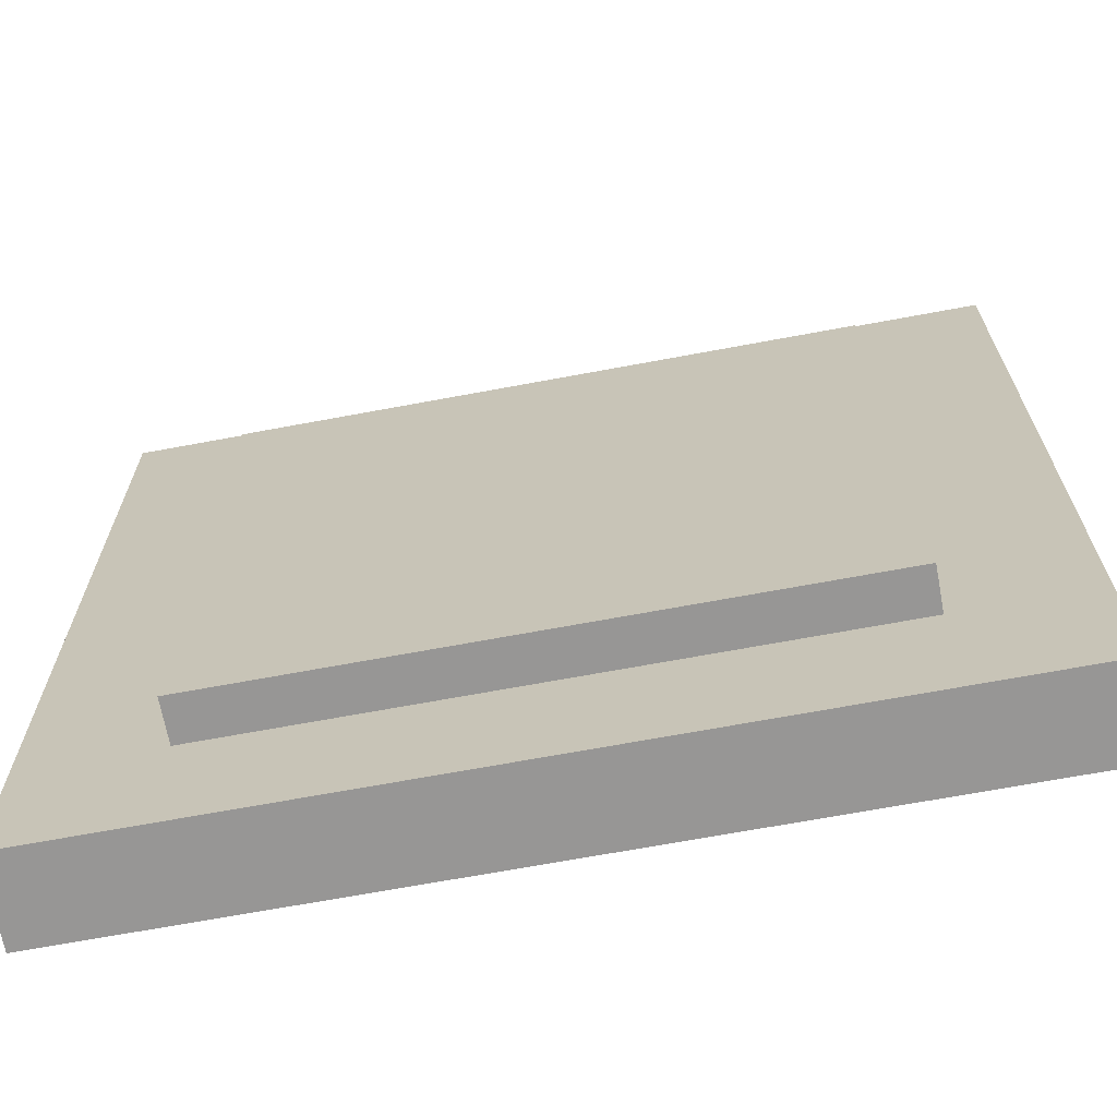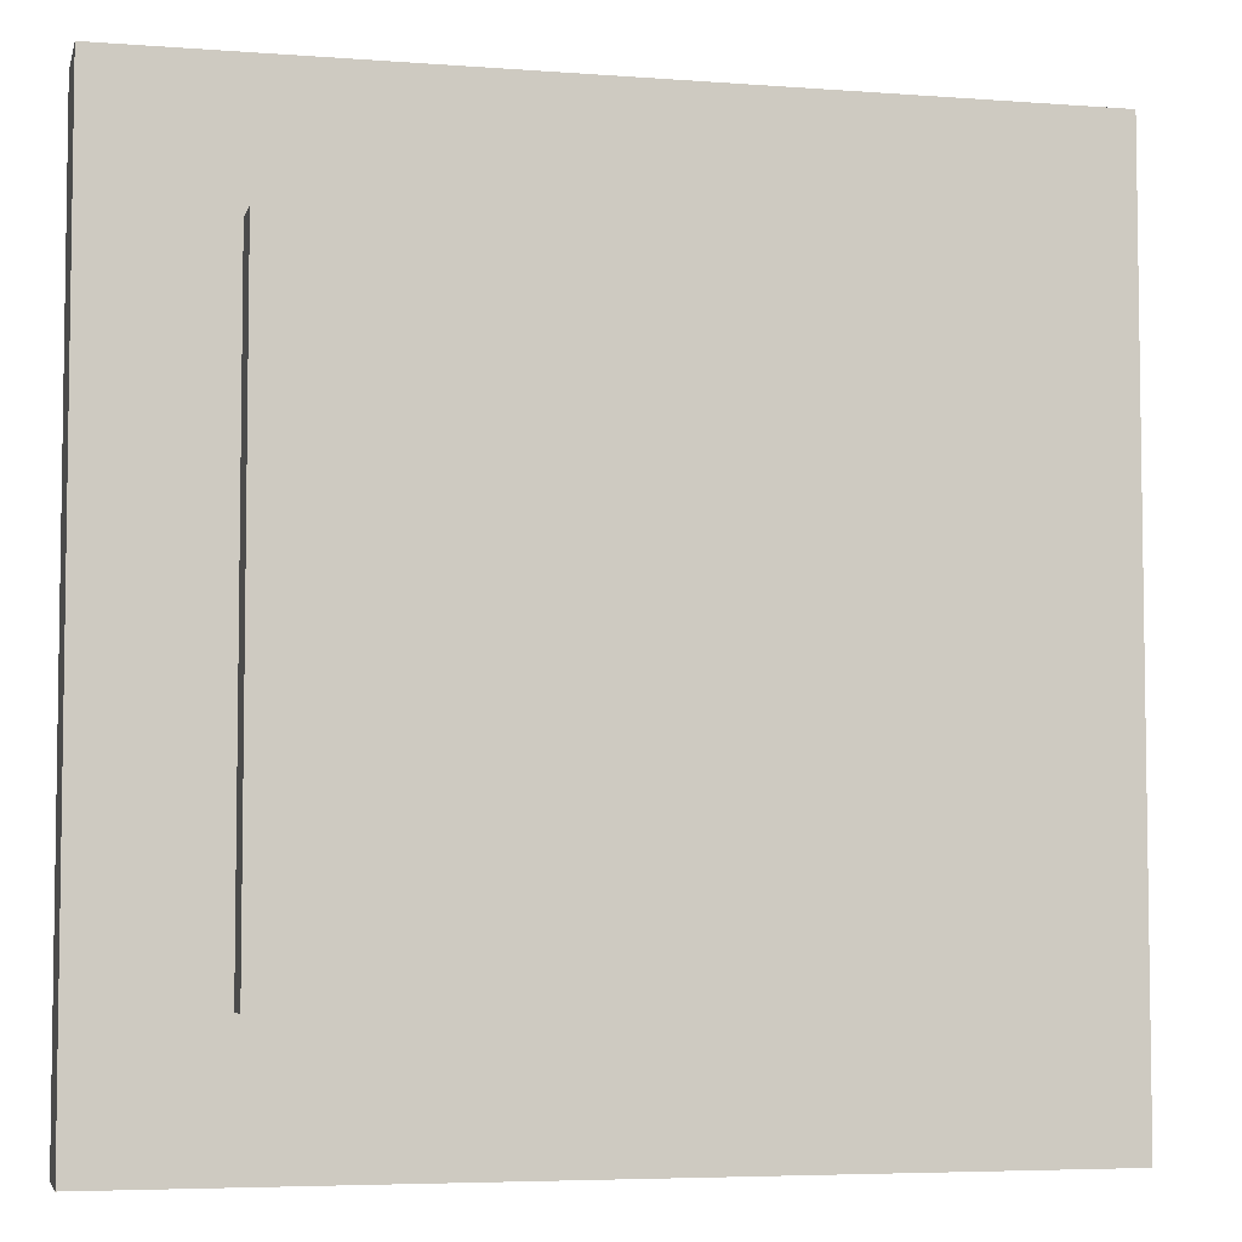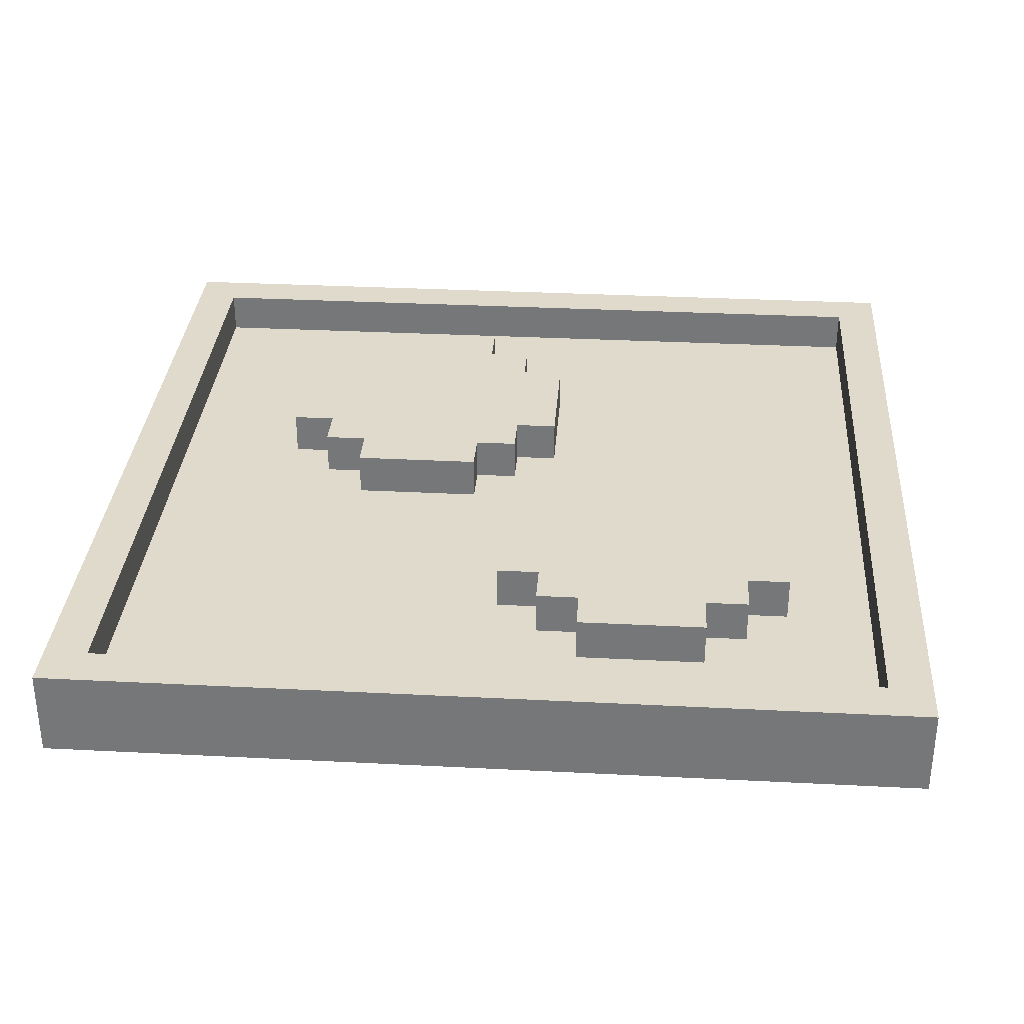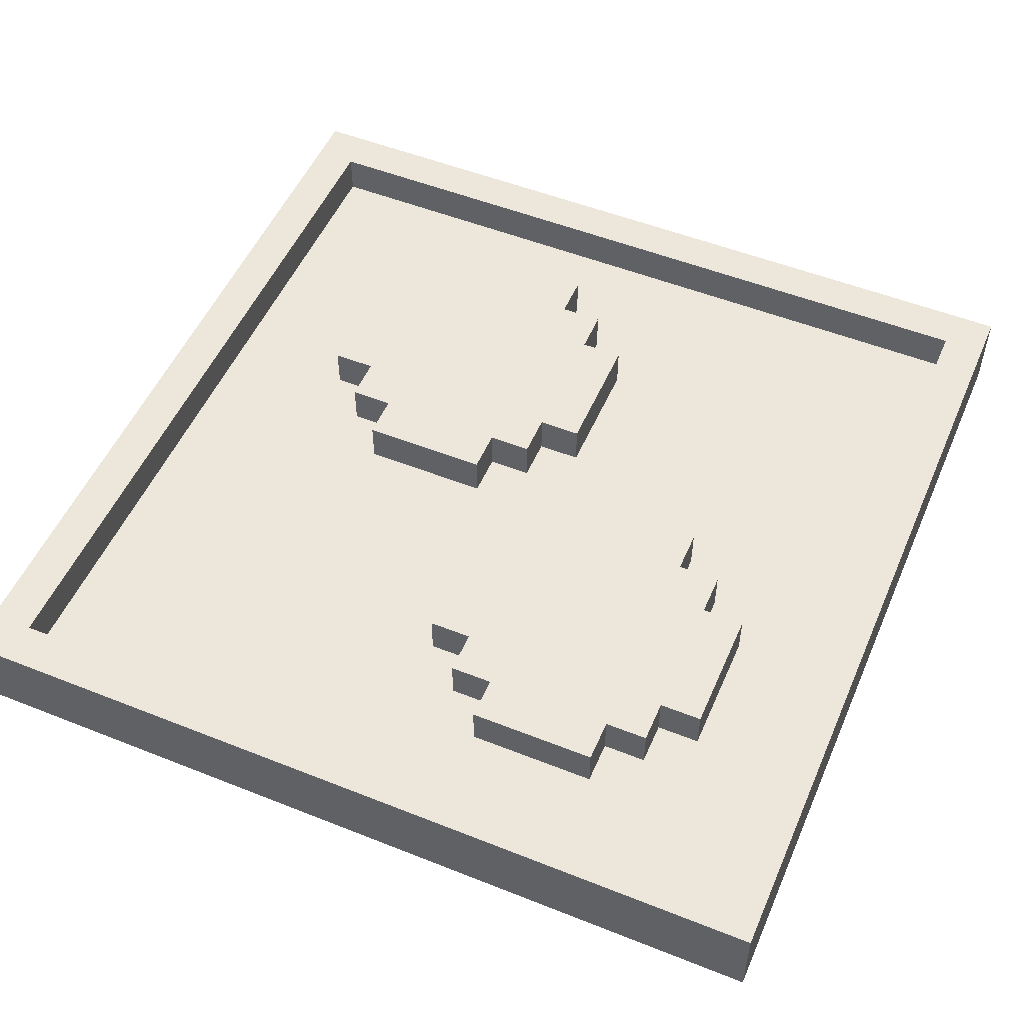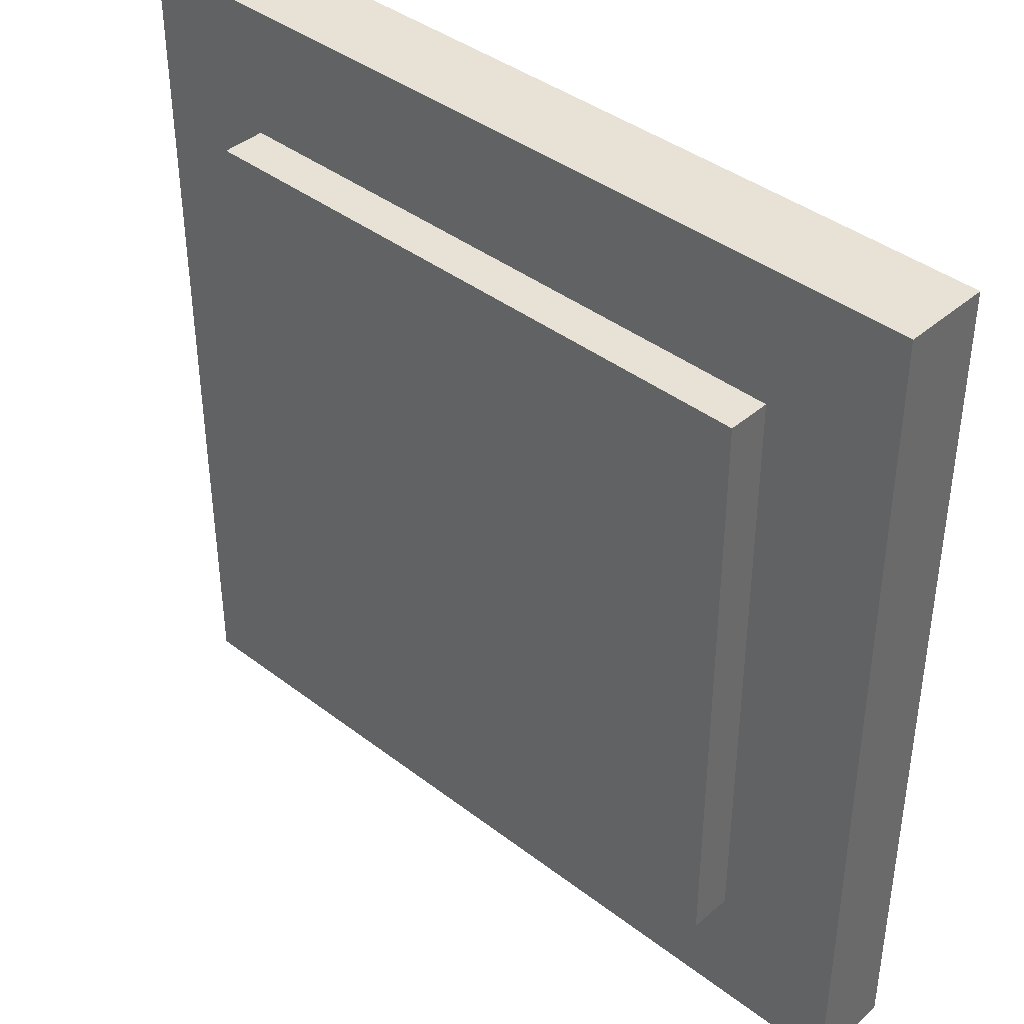
<metadata>
{"format":"obj","ext":"obj","renderer":"f3d","projection":"perspective","resolution":1024,"background":"white","views":[{"elev":-67.9,"azim":10.6,"up":"+Z"},{"elev":-5.3,"azim":-13.3,"up":"+Z"},{"elev":32.4,"azim":-175.9,"up":"+Y"},{"elev":52.4,"azim":-156.8,"up":"+Y"},{"elev":40.2,"azim":43.3,"up":"+Z"}]}
</metadata>
<code>
o
v -0.9 0.1 0.9
v -0.9 0.1 -1.1
v -0.9 0.3 0.9
v -0.9 0.3 -1.1
v -0.6 0 0.6
v -0.6 0 -0.8
v -0.6 0.1 0.6
v -0.6 0.1 -0.8
v -0.6 0.2 -0.3
v -0.6 0.2 -0.6
v -0.6 0.3 -0.3
v -0.6 0.3 -0.6
v -0.5 0.2 -0.2
v -0.5 0.2 -0.3
v -0.5 0.2 -0.6
v -0.5 0.2 -0.7
v -0.5 0.3 -0.2
v -0.5 0.3 -0.3
v -0.5 0.3 -0.6
v -0.5 0.3 -0.7
v -0.4 0.2 -0.1
v -0.4 0.2 -0.2
v -0.4 0.2 -0.7
v -0.4 0.2 -0.8
v -0.4 0.3 -0.1
v -0.4 0.3 -0.2
v -0.4 0.3 -0.7
v -0.4 0.3 -0.8
v 0 0.2 0.4
v 0 0.2 0.1
v 0 0.3 0.4
v 0 0.3 0.1
v 0.1 0.2 0.5
v 0.1 0.2 0.4
v 0.1 0.2 0.1
v 0.1 0.2 0
v 0.1 0.3 0.5
v 0.1 0.3 0.4
v 0.1 0.3 0.1
v 0.1 0.3 0
v 0.2 0.2 0.6
v 0.2 0.2 0.5
v 0.2 0.2 0
v 0.2 0.2 -0.1
v 0.2 0.3 0.6
v 0.2 0.3 0.5
v 0.2 0.3 0
v 0.2 0.3 -0.1
v 1 0.2 0.8
v 1 0.2 -1
v 1 0.3 0.8
v 1 0.3 -1
v -0.8 0.2 0.8
v -0.8 0.2 -1
v -0.8 0.3 0.8
v -0.8 0.3 -1
v -0.1 0.2 -0.1
v -0.1 0.2 -0.2
v -0.1 0.2 -0.7
v -0.1 0.2 -0.8
v -0.1 0.3 -0.1
v -0.1 0.3 -0.2
v -0.1 0.3 -0.7
v -0.1 0.3 -0.8
v 0 0.2 -0.2
v 0 0.2 -0.3
v 0 0.2 -0.6
v 0 0.2 -0.7
v 0 0.3 -0.2
v 0 0.3 -0.3
v 0 0.3 -0.6
v 0 0.3 -0.7
v 0.1 0.2 -0.3
v 0.1 0.2 -0.6
v 0.1 0.3 -0.3
v 0.1 0.3 -0.6
v 0.5 0.2 0.6
v 0.5 0.2 0.5
v 0.5 0.2 0
v 0.5 0.2 -0.1
v 0.5 0.3 0.6
v 0.5 0.3 0.5
v 0.5 0.3 0
v 0.5 0.3 -0.1
v 0.6 0.2 0.5
v 0.6 0.2 0.4
v 0.6 0.2 0.1
v 0.6 0.2 0
v 0.6 0.3 0.5
v 0.6 0.3 0.4
v 0.6 0.3 0.1
v 0.6 0.3 0
v 0.7 0.2 0.4
v 0.7 0.2 0.1
v 0.7 0.3 0.4
v 0.7 0.3 0.1
v 0.8 0 0.6
v 0.8 0 -0.8
v 0.8 0.1 0.6
v 0.8 0.1 -0.8
v 1.1 0.1 0.9
v 1.1 0.1 -1.1
v 1.1 0.3 0.9
v 1.1 0.3 -1.1
v -0.9 0.1 0.9
v -0.9 0.3 0.9
v 1.1 0.1 0.9
v 1.1 0.3 0.9
v -0.6 0 0.6
v -0.6 0.1 0.6
v 0.2 0.2 0.6
v 0.2 0.3 0.6
v 0.5 0.2 0.6
v 0.5 0.3 0.6
v 0.8 0 0.6
v 0.8 0.1 0.6
v 0.1 0.2 0.5
v 0.1 0.3 0.5
v 0.2 0.2 0.5
v 0.2 0.3 0.5
v 0.5 0.2 0.5
v 0.5 0.3 0.5
v 0.6 0.2 0.5
v 0.6 0.3 0.5
v 0 0.2 0.4
v 0 0.3 0.4
v 0.1 0.2 0.4
v 0.1 0.3 0.4
v 0.6 0.2 0.4
v 0.6 0.3 0.4
v 0.7 0.2 0.4
v 0.7 0.3 0.4
v -0.4 0.2 -0.1
v -0.4 0.3 -0.1
v -0.1 0.2 -0.1
v -0.1 0.3 -0.1
v -0.5 0.2 -0.2
v -0.5 0.3 -0.2
v -0.4 0.2 -0.2
v -0.4 0.3 -0.2
v -0.1 0.2 -0.2
v -0.1 0.3 -0.2
v 0 0.2 -0.2
v 0 0.3 -0.2
v -0.6 0.2 -0.3
v -0.6 0.3 -0.3
v -0.5 0.2 -0.3
v -0.5 0.3 -0.3
v 0 0.2 -0.3
v 0 0.3 -0.3
v 0.1 0.2 -0.3
v 0.1 0.3 -0.3
v -0.8 0.2 -1
v -0.8 0.3 -1
v 1 0.2 -1
v 1 0.3 -1
v -0.8 0.2 0.8
v -0.8 0.3 0.8
v 1 0.2 0.8
v 1 0.3 0.8
v 0 0.2 0.1
v 0 0.3 0.1
v 0.1 0.2 0.1
v 0.1 0.3 0.1
v 0.6 0.2 0.1
v 0.6 0.3 0.1
v 0.7 0.2 0.1
v 0.7 0.3 0.1
v 0.1 0.2 0
v 0.1 0.3 0
v 0.2 0.2 0
v 0.2 0.3 0
v 0.5 0.2 0
v 0.5 0.3 0
v 0.6 0.2 0
v 0.6 0.3 0
v 0.2 0.2 -0.1
v 0.2 0.3 -0.1
v 0.5 0.2 -0.1
v 0.5 0.3 -0.1
v -0.6 0.2 -0.6
v -0.6 0.3 -0.6
v -0.5 0.2 -0.6
v -0.5 0.3 -0.6
v 0 0.2 -0.6
v 0 0.3 -0.6
v 0.1 0.2 -0.6
v 0.1 0.3 -0.6
v -0.5 0.2 -0.7
v -0.5 0.3 -0.7
v -0.4 0.2 -0.7
v -0.4 0.3 -0.7
v -0.1 0.2 -0.7
v -0.1 0.3 -0.7
v 0 0.2 -0.7
v 0 0.3 -0.7
v -0.6 0 -0.8
v -0.6 0.1 -0.8
v -0.4 0.2 -0.8
v -0.4 0.3 -0.8
v -0.1 0.2 -0.8
v -0.1 0.3 -0.8
v 0.8 0 -0.8
v 0.8 0.1 -0.8
v -0.9 0.1 -1.1
v -0.9 0.3 -1.1
v 1.1 0.1 -1.1
v 1.1 0.3 -1.1
v -0.6 0 0.6
v 0.8 0 0.6
v -0.6 0 -0.8
v 0.8 0 -0.8
v -0.9 0.1 0.9
v 1.1 0.1 0.9
v -0.6 0.1 0.6
v 0.8 0.1 0.6
v -0.6 0.1 -0.8
v 0.8 0.1 -0.8
v -0.9 0.1 -1.1
v 1.1 0.1 -1.1
v -0.8 0.2 0.8
v 1 0.2 0.8
v 0.2 0.2 0.6
v 0.5 0.2 0.6
v 0.1 0.2 0.5
v 0.2 0.2 0.5
v 0.5 0.2 0.5
v 0.6 0.2 0.5
v 0 0.2 0.4
v 0.1 0.2 0.4
v 0.6 0.2 0.4
v 0.7 0.2 0.4
v 0 0.2 0.1
v 0.1 0.2 0.1
v 0.6 0.2 0.1
v 0.7 0.2 0.1
v 0.1 0.2 0
v 0.2 0.2 0
v 0.5 0.2 0
v 0.6 0.2 0
v -0.4 0.2 -0.1
v -0.1 0.2 -0.1
v 0.2 0.2 -0.1
v 0.5 0.2 -0.1
v -0.5 0.2 -0.2
v -0.4 0.2 -0.2
v -0.1 0.2 -0.2
v 0 0.2 -0.2
v -0.6 0.2 -0.3
v -0.5 0.2 -0.3
v 0 0.2 -0.3
v 0.1 0.2 -0.3
v -0.6 0.2 -0.6
v -0.5 0.2 -0.6
v 0 0.2 -0.6
v 0.1 0.2 -0.6
v -0.5 0.2 -0.7
v -0.4 0.2 -0.7
v -0.1 0.2 -0.7
v 0 0.2 -0.7
v -0.4 0.2 -0.8
v -0.1 0.2 -0.8
v -0.8 0.2 -1
v 1 0.2 -1
v -0.9 0.3 0.9
v 1.1 0.3 0.9
v -0.8 0.3 0.8
v 1 0.3 0.8
v 0.2 0.3 0.6
v 0.5 0.3 0.6
v 0.1 0.3 0.5
v 0.2 0.3 0.5
v 0.5 0.3 0.5
v 0.6 0.3 0.5
v 0 0.3 0.4
v 0.1 0.3 0.4
v 0.2 0.3 0.4
v 0.3 0.3 0.4
v 0.4 0.3 0.4
v 0.5 0.3 0.4
v 0.6 0.3 0.4
v 0.7 0.3 0.4
v 0.3 0.3 0.3
v 0.4 0.3 0.3
v 0.2 0.3 0.2
v 0.3 0.3 0.2
v 0.4 0.3 0.2
v 0.5 0.3 0.2
v 0 0.3 0.1
v 0.1 0.3 0.1
v 0.2 0.3 0.1
v 0.3 0.3 0.1
v 0.4 0.3 0.1
v 0.5 0.3 0.1
v 0.6 0.3 0.1
v 0.7 0.3 0.1
v 0.1 0.3 0
v 0.2 0.3 0
v 0.5 0.3 0
v 0.6 0.3 0
v -0.4 0.3 -0.1
v -0.1 0.3 -0.1
v 0.2 0.3 -0.1
v 0.5 0.3 -0.1
v -0.5 0.3 -0.2
v -0.4 0.3 -0.2
v -0.1 0.3 -0.2
v 0 0.3 -0.2
v -0.6 0.3 -0.3
v -0.5 0.3 -0.3
v -0.4 0.3 -0.3
v -0.3 0.3 -0.3
v -0.2 0.3 -0.3
v -0.1 0.3 -0.3
v 0 0.3 -0.3
v 0.1 0.3 -0.3
v -0.3 0.3 -0.4
v -0.2 0.3 -0.4
v -0.4 0.3 -0.5
v -0.3 0.3 -0.5
v -0.2 0.3 -0.5
v -0.1 0.3 -0.5
v -0.6 0.3 -0.6
v -0.5 0.3 -0.6
v -0.4 0.3 -0.6
v -0.3 0.3 -0.6
v -0.2 0.3 -0.6
v -0.1 0.3 -0.6
v 0 0.3 -0.6
v 0.1 0.3 -0.6
v -0.5 0.3 -0.7
v -0.4 0.3 -0.7
v -0.1 0.3 -0.7
v 0 0.3 -0.7
v -0.4 0.3 -0.8
v -0.1 0.3 -0.8
v -0.8 0.3 -1
v 1 0.3 -1
v -0.9 0.3 -1.1
v 1.1 0.3 -1.1
f 3 2 1
f 4 2 3
f 7 6 5
f 8 6 7
f 11 10 9
f 12 10 11
f 17 14 13
f 18 14 17
f 19 16 15
f 20 16 19
f 25 22 21
f 26 22 25
f 27 24 23
f 28 24 27
f 31 30 29
f 32 30 31
f 37 34 33
f 38 34 37
f 39 36 35
f 40 36 39
f 45 42 41
f 46 42 45
f 47 44 43
f 48 44 47
f 51 50 49
f 52 50 51
f 53 54 55
f 55 54 56
f 57 58 61
f 61 58 62
f 59 60 63
f 63 60 64
f 65 66 69
f 69 66 70
f 67 68 71
f 71 68 72
f 73 74 75
f 75 74 76
f 77 78 81
f 81 78 82
f 79 80 83
f 83 80 84
f 85 86 89
f 89 86 90
f 87 88 91
f 91 88 92
f 93 94 95
f 95 94 96
f 97 98 99
f 99 98 100
f 101 102 103
f 103 102 104
f 107 106 105
f 108 106 107
f 113 112 111
f 114 112 113
f 115 110 109
f 116 110 115
f 119 118 117
f 120 118 119
f 123 122 121
f 124 122 123
f 127 126 125
f 128 126 127
f 131 130 129
f 132 130 131
f 135 134 133
f 136 134 135
f 139 138 137
f 140 138 139
f 143 142 141
f 144 142 143
f 147 146 145
f 148 146 147
f 151 150 149
f 152 150 151
f 155 154 153
f 156 154 155
f 157 158 159
f 159 158 160
f 161 162 163
f 163 162 164
f 165 166 167
f 167 166 168
f 169 170 171
f 171 170 172
f 173 174 175
f 175 174 176
f 177 178 179
f 179 178 180
f 181 182 183
f 183 182 184
f 185 186 187
f 187 186 188
f 189 190 191
f 191 190 192
f 193 194 195
f 195 194 196
f 199 200 201
f 201 200 202
f 197 198 203
f 203 198 204
f 205 206 207
f 207 206 208
f 211 210 209
f 212 210 211
f 215 214 213
f 216 214 215
f 217 215 213
f 218 214 216
f 219 217 213
f 219 218 217
f 220 214 218
f 220 218 219
f 221 222 223
f 223 222 224
f 221 223 225
f 225 223 226
f 224 222 227
f 227 222 228
f 221 225 229
f 229 225 230
f 228 222 231
f 231 222 232
f 221 229 233
f 232 222 236
f 233 234 237
f 235 236 240
f 237 238 241
f 221 233 241
f 233 237 241
f 241 238 242
f 242 238 243
f 239 240 244
f 221 241 245
f 245 241 246
f 242 243 247
f 243 244 247
f 247 244 248
f 221 245 249
f 249 245 250
f 248 244 251
f 251 244 252
f 221 249 253
f 252 244 256
f 253 254 257
f 255 256 260
f 257 258 261
f 259 260 262
f 257 261 263
f 261 262 263
f 221 253 263
f 253 257 263
f 262 260 264
f 263 262 264
f 240 236 264
f 236 222 264
f 260 256 264
f 256 244 264
f 244 240 264
f 265 266 267
f 267 266 268
f 269 270 272
f 272 270 273
f 271 272 276
f 272 273 277
f 276 272 277
f 277 273 278
f 278 273 279
f 273 274 280
f 279 273 280
f 280 274 281
f 278 279 283
f 276 277 283
f 277 278 283
f 280 281 284
f 283 279 284
f 279 280 284
f 276 283 285
f 283 284 285
f 285 284 286
f 284 281 287
f 286 284 287
f 287 281 288
f 275 276 289
f 276 285 290
f 289 276 290
f 285 286 291
f 290 285 291
f 286 287 292
f 291 286 292
f 287 288 293
f 292 287 293
f 288 281 294
f 293 288 294
f 281 282 295
f 294 281 295
f 295 282 296
f 290 291 297
f 293 294 298
f 297 291 298
f 292 293 298
f 291 292 298
f 294 295 299
f 298 294 299
f 299 295 300
f 298 299 303
f 303 299 304
f 301 302 306
f 306 302 307
f 305 306 310
f 306 307 311
f 310 306 311
f 311 307 312
f 312 307 313
f 307 308 314
f 313 307 314
f 314 308 315
f 312 313 317
f 310 311 317
f 311 312 317
f 314 315 318
f 317 313 318
f 313 314 318
f 310 317 319
f 317 318 319
f 319 318 320
f 318 315 321
f 320 318 321
f 321 315 322
f 309 310 323
f 310 319 324
f 323 310 324
f 319 320 325
f 324 319 325
f 320 321 326
f 325 320 326
f 321 322 327
f 326 321 327
f 322 315 328
f 327 322 328
f 315 316 329
f 328 315 329
f 329 316 330
f 324 325 331
f 327 328 332
f 331 325 332
f 326 327 332
f 325 326 332
f 328 329 333
f 332 328 333
f 333 329 334
f 332 333 335
f 335 333 336
f 265 267 337
f 268 266 338
f 265 337 339
f 337 338 339
f 338 266 340
f 339 338 340

</code>
